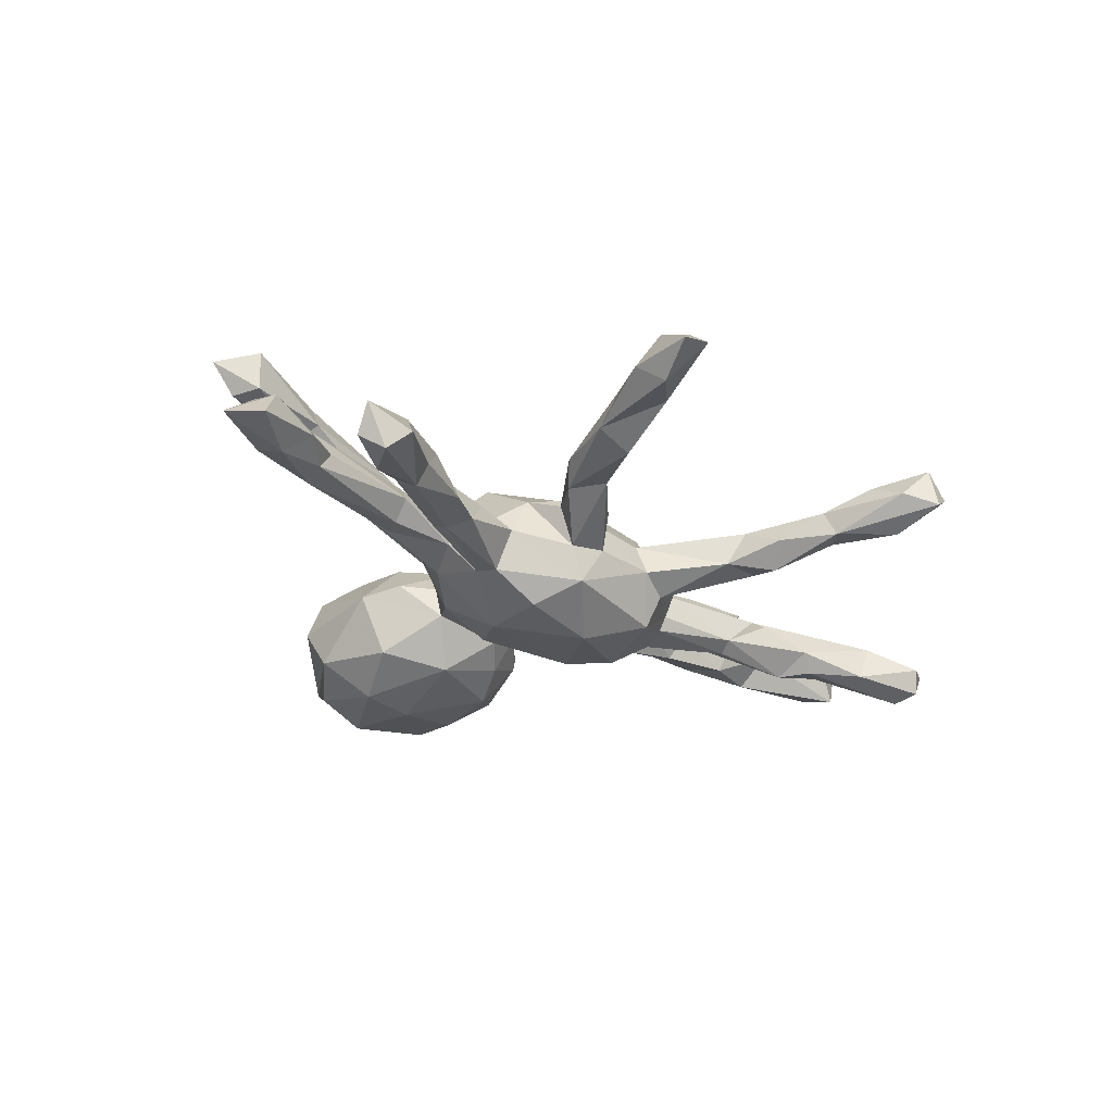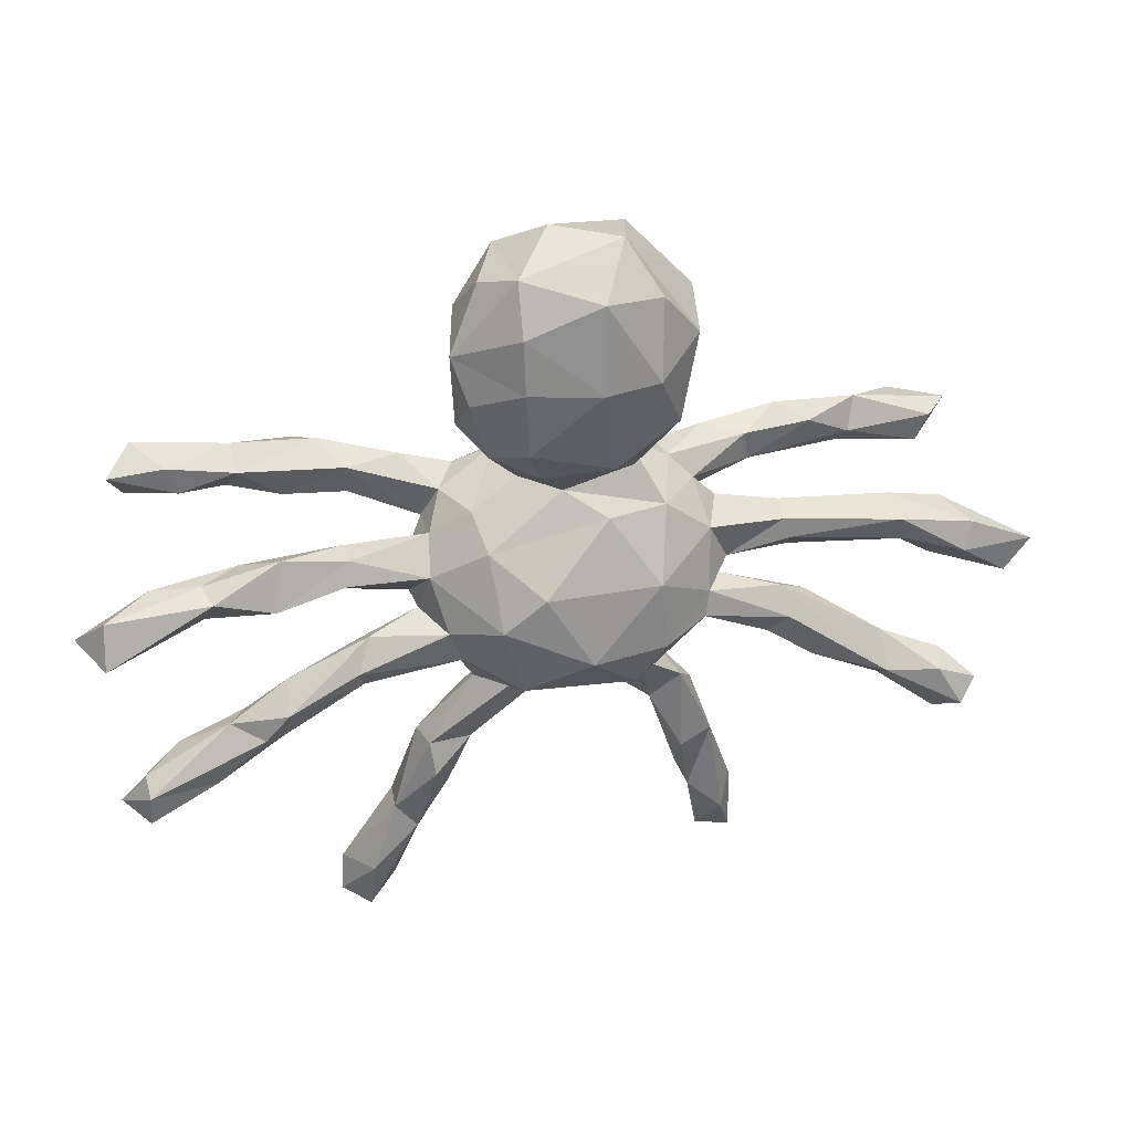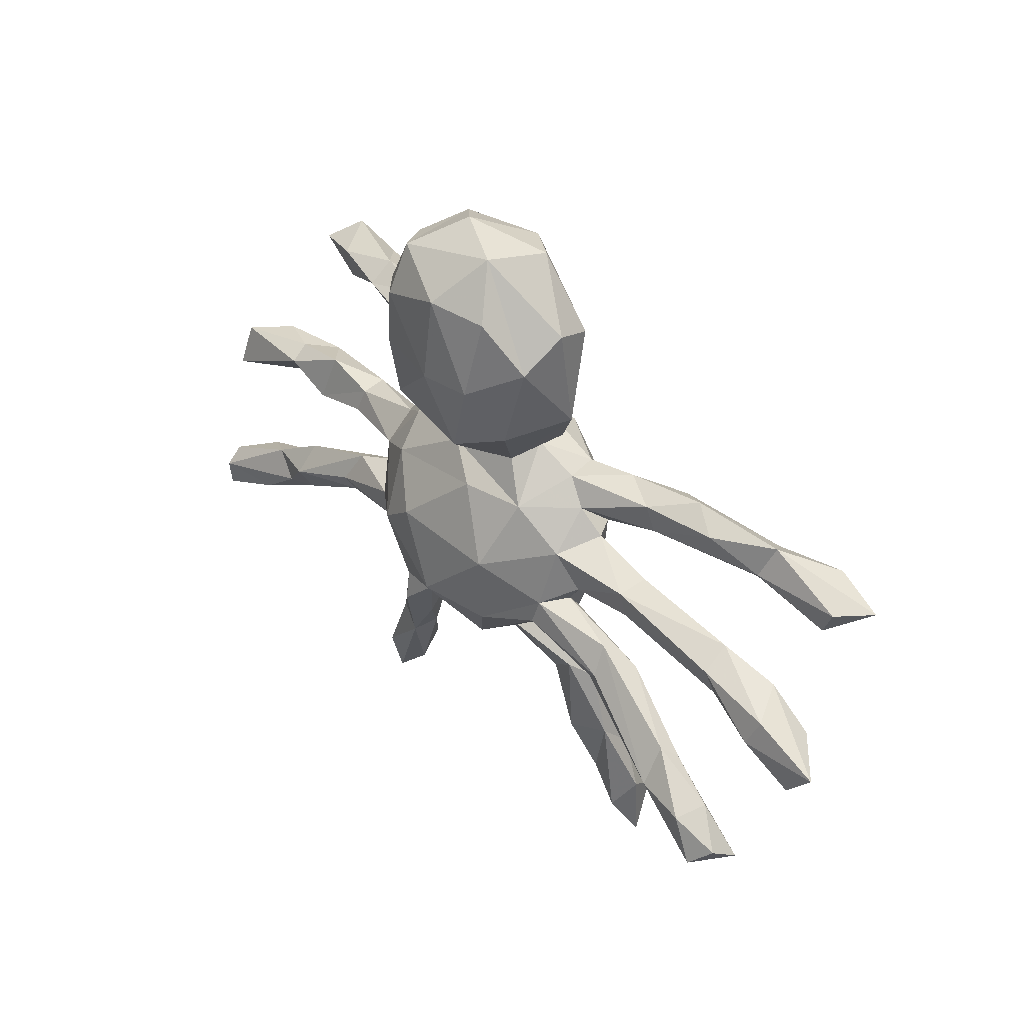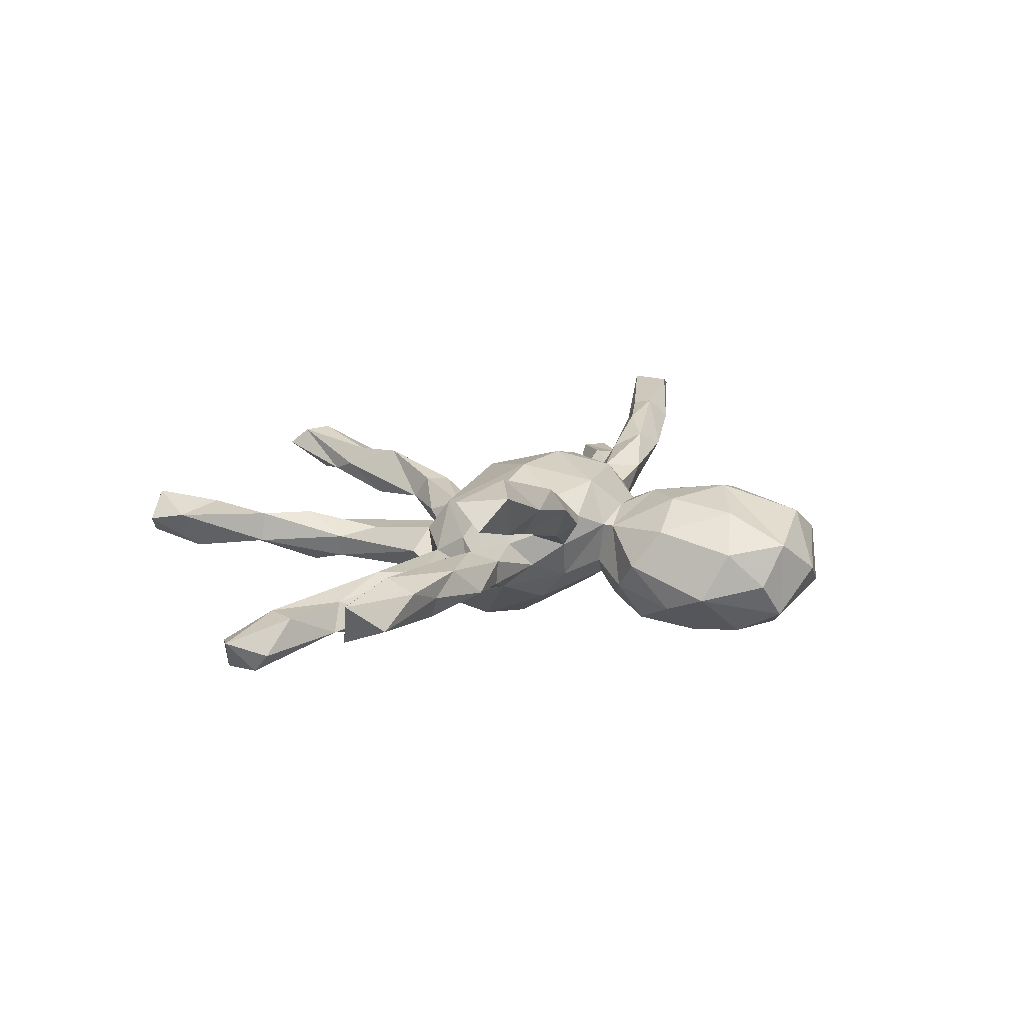
<metadata>
{"format":"obj","ext":"obj","renderer":"f3d","projection":"perspective","resolution":1024,"background":"white","views":[{"elev":-29.1,"azim":-44.9,"up":"+Z"},{"elev":30.8,"azim":166.1,"up":"+Y"},{"elev":39.7,"azim":-130.3,"up":"+Y"},{"elev":12.9,"azim":108.6,"up":"+Z"}]}
</metadata>
<code>
v -0.3013 -0.689 0.1302
v 0.385 -0.7257 0.1121
v -0.2931 -0.7285 0.09716
v -0.3304 -0.6458 0.1363
v 0.4231 -0.6584 0.07033
v 0.379 -0.7475 0.02375
v -0.3569 -0.728 0.07871
v -0.3247 -0.6499 0.03544
v -0.2525 -0.518 0.1027
v -0.352 -0.5993 0.07713
v 0.3737 -0.6453 -0.005988
v 0.3152 -0.628 0.08229
v 0.3237 -0.51 0.06308
v 0.4291 -0.7284 0.05883
v 0.3265 -0.6988 0.04906
v 0.2873 -0.5573 -0.004205
v -0.2374 -0.5461 0.06542
v 0.2685 -0.5416 0.04262
v -0.234 -0.4284 0.1044
v -0.2586 -0.591 0.04696
v -0.302 -0.5142 0.091
v -0.2971 -0.4545 0.03292
v 0.2115 -0.3813 0.03621
v 0.3282 -0.5128 0.003658
v -0.2296 -0.4642 0.001366
v -0.1599 -0.3134 0.05923
v -0.2533 -0.3291 0.03671
v -0.1932 -0.2735 0.05471
v -0.1667 -0.3474 0.01192
v 0.2688 -0.4252 0.06235
v -0.7309 0.04868 0.2393
v -0.8 0.1099 0.2154
v 0.2249 -0.4584 -0.004133
v 0.216 -0.2897 0.02522
v 0.2565 -0.4181 -0.04681
v 0.2803 -0.347 0.01388
v 0.6502 0.1562 0.2492
v -0.01885 -0.1004 0.1345
v -0.5675 0.08737 0.1984
v 0.7405 0.1951 0.2329
v -0.1572 -0.2099 0.0209
v -0.6931 0.1305 0.2396
v -0.09766 -0.1441 0.08542
v 0.7593 0.09893 0.2234
v -0.08845 -0.2757 0.001282
v 0.2644 -0.3557 -0.03209
v -0.07041 -0.2007 0.02872
v -0.7259 0.05232 0.1612
v -0.1474 0.05695 0.1466
v 0.06035 -0.2117 0.01075
v -0.7496 0.1054 0.1565
v -0.188 -0.0258 0.1178
v 0.1228 -0.1531 0.07394
v -0.2236 -0.2973 -0.003283
v 0.5798 0.1155 0.1811
v -0.01335 0.05764 0.1752
v 0.469 0.1293 0.1993
v 0.1934 -0.0177 0.1186
v -0.5661 0.1264 0.2053
v -0.5968 0.1605 0.1642
v 0.1075 0.01879 0.1657
v 0.6879 -0.3203 -0.04272
v -0.4546 0.1114 0.1839
v -0.7746 -0.3453 -0.07412
v -0.6524 -0.3118 -0.04407
v -0.5603 0.07363 0.1599
v 0.7202 -0.2657 -0.04648
v 0.06581 -0.2368 -0.05463
v -0.05843 -0.2312 -0.05081
v 0.79 0.1556 0.1769
v -0.2588 -0.1035 -0.01312
v 0.4584 -0.1865 -0.008931
v 0.7844 -0.3713 -0.1343
v -0.7648 -0.3094 -0.1262
v 0.7694 -0.3887 -0.08747
v -0.1313 -0.217 -0.06117
v -0.183 -0.141 0.04844
v -0.8002 -0.1082 0.03672
v 0.8301 -0.3538 -0.07485
v 0.7331 -0.05369 0.05827
v -0.5794 0.1016 0.1371
v -0.6556 -0.03438 0.05131
v 0.187 -0.3495 -0.03171
v 0.2182 0.09186 0.1126
v -0.337 0.1008 0.1313
v -0.5253 -0.2496 -0.03555
v 0.6665 0.1263 0.1491
v 0.1323 -0.1977 0.01203
v -0.4329 -0.1656 -0.0148
v -0.7022 -0.2563 -0.08915
v 0.4599 0.1915 0.193
v 0.4554 -0.2211 -0.034
v 0.6869 0.1771 0.1502
v 0.4172 0.2089 0.1436
v -0.06442 0.1632 0.1419
v -0.3677 0.1548 0.157
v 0.6595 -0.3175 -0.1159
v -0.6889 -0.3707 -0.1128
v -0.8162 -0.06167 0.03963
v 0.08468 0.166 0.1346
v 0.2287 -0.1405 -0.0115
v 0.5663 0.202 0.1746
v -0.2285 -0.1433 -0.03554
v 0.2512 -0.07307 0.02649
v 0.5324 -0.01822 0.04847
v -0.6007 -0.2231 -0.0636
v 0.1802 -0.2167 -0.03288
v 0.7852 -0.2878 -0.1071
v -0.3151 -0.1468 -0.01766
v -0.2557 0.07092 0.05985
v 0.4857 0.1072 0.1379
v -0.4017 -0.006265 0.0409
v 0.3814 -0.1134 -0.02085
v -0.2127 0.1151 0.1104
v 0.5941 -0.2159 -0.04081
v -0.2678 -0.00575 0.03828
v -0.6216 -0.05325 0.008335
v 0.7953 -0.1148 0.01096
v -0.2723 -0.0389 -0.002057
v 0.1985 0.1116 0.1172
v -0.6999 -0.09685 -0.00322
v -0.731 -0.00111 0.03524
v -0.8956 -0.08001 -0.02946
v 0.4318 0.004672 0.04192
v -0.1827 0.1644 0.07932
v -0.446 -0.1214 -0.03386
v -0.4878 0.1541 0.09891
v 0.2769 0.04069 0.02668
v 0.5705 -0.2458 -0.1135
v 0.6308 -0.2105 -0.0946
v -0.4063 0.04492 0.01669
v 0.2533 0.08581 0.04336
v 0.4208 -0.02137 0.006711
v 0.2772 -0.05625 -0.03455
v 0.2824 0.1933 0.08255
v -0.3646 0.1038 0.07614
v 0.5394 -0.2626 -0.08035
v 0.3855 -0.1772 -0.07478
v -0.8447 -0.1399 -0.03343
v -0.729 -0.3459 -0.1544
v 0.5643 0.1677 0.1241
v -0.5779 -0.2881 -0.09566
v 0.2888 -0.0333 -0.00963
v 0.6492 -0.05688 0.01647
v 0.7401 0.005059 0.03228
v 0.3733 0.1165 0.1042
v 0.2137 -0.151 -0.07175
v 0.5417 -0.05042 0.007527
v 0.3288 0.1701 0.1467
v -0.3647 -0.1761 -0.0785
v 0.5829 0.02826 0.0419
v 0.8777 -0.07846 0.03571
v -0.6436 -0.04862 -0.02572
v -0.5843 -0.2638 -0.1345
v -0.4289 0.1851 0.1286
v -0.4495 -0.2314 -0.09125
v -0.5812 -0.198 -0.09156
v -0.3534 0.161 0.06511
v 0.7819 -0.316 -0.1407
v -0.3895 -0.088 -0.06715
v -0.6832 -0.269 -0.1451
v 0.3772 0.1785 0.07742
v -0.4207 -0.0419 -0.0003679
v -0.2796 0.1755 0.09849
v 0.522 -0.1419 -0.07898
v 0.5279 -0.1955 -0.121
v -0.6215 0.02758 0.01826
v -0.2835 0.07132 0.01662
v 0.8319 -0.102 -0.04839
v -0.772 -0.02449 -0.03656
v 0.1255 -0.2171 -0.08393
v -0.6298 0.0001601 -0.03766
v -0.3996 -0.1406 -0.09775
v -0.2731 -0.05428 -0.04939
v -0.753 -0.07489 -0.05297
v 0.8262 -0.02052 -0.02134
v -0.2907 -0.02381 -0.04564
v 0.1883 0.167 0.07762
v 0.1116 -0.1898 -0.1473
v -0.2516 0.0511 -0.06734
v -0.1007 -0.2132 -0.1283
v 0.6534 0.01755 0.003036
v 0.4029 0.009091 -0.04595
v -0.4159 -0.00708 -0.03905
v 0.3984 0.05721 0.01898
v 0.2611 0.02197 -0.07247
v -0.0549 0.2232 0.07124
v -0.399 0.03237 -0.03708
v 0.224 0.146 0.02084
v -0.2386 0.1178 0.005646
v 0.3717 -0.08726 -0.06326
v 0.3973 -0.1467 -0.09216
v 0.5289 -0.02667 -0.04546
v 0.0338 0.2201 0.07449
v -0.2431 -0.05867 -0.1026
v 0.2107 -0.137 -0.1
v 0.01828 0.2927 0.1095
v -0.2337 -0.1053 -0.1123
v 0.6368 0.00145 -0.04039
v 0.3946 0.05231 -0.03049
v -0.1942 0.1621 0.01955
v 0.2505 0.08444 -0.02221
v 0.2355 -0.07691 -0.108
v 0.5142 0.0609 -0.01757
v -0.1469 -0.1235 -0.1663
v -0.118 0.2068 0.004787
v 0.1207 0.2052 0.04669
v -0.1304 0.3174 0.08527
v 0.09385 0.3519 0.1092
v 0.1108 0.2229 0.04291
v 0.1142 0.4828 0.0905
v -0.1769 0.2556 0.009772
v -0.163 0.123 -0.08748
v 0.1637 0.07934 -0.1141
v -0.1365 0.003608 -0.1645
v 0.1496 -0.05375 -0.1675
v 0.09725 0.1882 -0.03956
v -0.004978 0.4416 0.1255
v -0.221 0.3256 -0.008648
v 0.1814 0.1357 -0.05497
v 0.1793 0.3474 0.05309
v -0.1108 0.195 -0.06009
v -0.006803 -0.126 -0.1927
v 0.02418 0.1732 -0.08369
v -0.02612 0.5993 0.07572
v 0.07451 0.006856 -0.1751
v -0.05055 0.1266 -0.121
v -0.1354 0.4366 0.09471
v -0.1999 0.4902 0.03967
v 0.1912 0.4976 0.01717
v 0.155 0.2506 -0.07712
v 0.1993 0.2908 -0.02214
v -0.05329 0.2411 -0.1521
v 0.07119 0.2206 -0.1189
v 0.2173 0.4488 -0.0798
v 0.09934 0.2866 -0.1597
v -0.1724 0.3076 -0.1289
v 0.1194 0.6005 0.03017
v -0.2153 0.5164 -0.03117
v 0.1914 0.3674 -0.1109
v -0.2068 0.4633 -0.1122
v -0.1101 0.6207 0.02273
v 0.1629 0.568 -0.05374
v -0.0802 0.6383 -0.08961
v 0.1089 0.5946 -0.1244
v 0.03747 0.6494 -0.03424
v 0.1086 0.4077 -0.1744
v -0.1228 0.4095 -0.1818
v -0.1335 0.5498 -0.1478
v -0.02238 0.4014 -0.1943
v -0.02712 0.5583 -0.1779
v 0.1103 0.5046 -0.1671
f 91 102 94
f 102 40 93
f 154 157 160
f 130 129 166
f 100 178 207
f 146 132 162
f 141 111 162
f 111 146 162
f 55 111 141
f 87 141 93
f 60 155 127
f 155 164 158
f 155 158 127
f 96 114 164
f 96 164 155
f 114 125 164
f 95 100 187
f 120 149 178
f 149 94 135
f 135 94 162
f 135 178 149
f 149 91 94
f 94 141 162
f 94 102 141
f 102 93 141
f 154 160 173
f 223 181 205
f 179 181 223
f 179 223 216
f 150 173 198
f 62 79 67
f 62 137 97
f 75 62 97
f 62 67 115
f 46 35 83
f 142 65 98
f 65 64 98
f 79 75 73
f 79 62 75
f 37 44 40
f 42 31 59
f 31 42 32
f 59 31 39
f 31 66 39
f 48 32 51
f 48 31 32
f 38 61 56
f 38 53 61
f 28 26 47
f 148 124 133
f 124 105 151
f 105 124 148
f 124 143 133
f 128 143 124
f 143 58 104
f 71 116 119
f 163 116 112
f 116 163 119
f 177 163 184
f 119 163 177
f 163 153 184
f 163 117 153
f 82 117 163
f 112 82 163
f 117 121 153
f 82 121 117
f 170 167 172
f 122 167 170
f 123 122 170
f 99 122 123
f 176 152 169
f 144 199 169
f 118 144 169
f 118 80 144
f 144 193 199
f 148 193 144
f 105 148 144
f 133 143 183
f 174 119 177
f 134 113 191
f 104 134 143
f 101 113 134
f 104 101 134
f 71 119 174
f 126 174 160
f 126 71 174
f 109 103 71
f 95 187 125
f 202 185 200
f 182 199 204
f 193 204 199
f 182 176 199
f 167 131 188
f 131 168 188
f 168 180 188
f 168 190 180
f 180 190 213
f 189 132 202
f 189 202 220
f 220 202 186
f 202 128 185
f 185 151 204
f 136 158 190
f 164 125 201
f 158 164 201
f 158 201 190
f 190 201 213
f 201 125 206
f 213 201 206
f 207 217 210
f 178 189 207
f 189 220 207
f 217 207 220
f 178 135 189
f 135 162 189
f 162 132 189
f 125 187 206
f 206 187 212
f 187 208 212
f 187 197 208
f 187 100 194
f 197 187 194
f 100 207 194
f 197 194 210
f 194 207 210
f 197 210 209
f 209 210 221
f 197 218 208
f 208 218 228
f 197 209 218
f 126 109 71
f 89 109 126
f 121 175 153
f 139 123 175
f 121 139 175
f 152 118 169
f 113 165 191
f 113 115 165
f 72 115 113
f 72 101 138
f 138 196 192
f 101 147 138
f 101 72 113
f 138 147 196
f 101 88 147
f 103 150 198
f 103 109 150
f 150 156 173
f 109 89 150
f 150 89 156
f 88 107 147
f 89 86 156
f 77 71 103
f 121 78 139
f 76 77 103
f 55 57 111
f 111 57 146
f 149 84 57
f 57 84 146
f 61 120 100
f 100 56 61
f 56 100 95
f 49 56 95
f 96 85 114
f 63 66 85
f 85 66 136
f 66 81 136
f 63 39 66
f 81 48 51
f 66 48 81
f 120 61 58
f 52 56 49
f 52 49 116
f 61 53 58
f 43 52 77
f 52 116 71
f 77 52 71
f 78 82 122
f 82 78 121
f 99 78 122
f 152 80 118
f 104 53 101
f 58 53 104
f 44 37 55
f 31 48 66
f 43 56 52
f 43 38 56
f 18 13 30
f 17 20 25
f 22 25 20
f 8 22 20
f 8 10 22
f 5 11 24
f 6 16 11
f 196 147 179
f 123 170 175
f 172 153 175
f 166 192 191
f 103 198 181
f 181 198 205
f 173 195 198
f 198 195 205
f 196 179 203
f 203 179 216
f 192 196 203
f 203 191 192
f 165 166 191
f 174 195 160
f 174 177 195
f 173 160 195
f 143 134 186
f 134 191 203
f 186 134 203
f 143 186 183
f 193 133 183
f 169 199 176
f 175 170 172
f 184 153 172
f 172 167 188
f 184 172 188
f 177 184 188
f 177 188 180
f 195 177 180
f 202 200 186
f 186 200 183
f 200 185 204
f 193 183 200
f 193 200 204
f 4 9 21
f 18 12 13
f 9 1 17
f 1 20 17
f 21 22 10
f 10 4 21
f 6 15 16
f 16 15 18
f 12 5 13
f 12 2 5
f 2 12 15
f 15 12 18
f 3 8 20
f 7 10 8
f 14 11 5
f 14 6 11
f 4 1 9
f 20 1 3
f 7 4 10
f 14 2 6
f 5 2 14
f 2 15 6
f 3 7 8
f 7 1 4
f 3 1 7
f 47 26 45
f 27 28 41
f 27 19 28
f 28 19 26
f 34 30 36
f 30 34 23
f 23 50 83
f 23 34 50
f 45 26 29
f 29 25 54
f 54 22 27
f 36 24 46
f 13 24 36
f 30 13 36
f 24 35 46
f 35 33 83
f 33 23 83
f 22 54 25
f 24 16 35
f 16 33 35
f 26 19 29
f 21 27 22
f 21 19 27
f 30 23 18
f 19 17 29
f 17 25 29
f 9 17 19
f 11 16 24
f 13 5 24
f 18 23 33
f 16 18 33
f 21 9 19
f 211 230 238
f 225 218 238
f 229 225 242
f 237 241 248
f 237 248 233
f 233 248 250
f 236 233 250
f 240 236 247
f 235 240 247
f 235 247 252
f 241 239 244
f 230 243 238
f 230 235 243
f 243 235 245
f 242 244 239
f 242 225 246
f 244 242 246
f 225 238 246
f 238 245 246
f 238 243 245
f 236 250 247
f 248 241 249
f 250 248 251
f 252 247 250
f 252 250 251
f 248 249 251
f 245 252 251
f 235 252 245
f 249 241 244
f 249 244 251
f 251 244 245
f 244 246 245
f 239 229 242
f 230 232 235
f 219 229 239
f 235 232 240
f 237 219 241
f 241 219 239
f 240 231 236
f 232 231 240
f 231 234 236
f 234 233 236
f 224 233 234
f 233 222 237
f 218 211 238
f 228 225 229
f 228 218 225
f 230 221 232
f 211 221 230
f 211 209 221
f 219 228 229
f 208 228 219
f 212 208 219
f 222 219 237
f 78 123 139
f 78 99 123
f 53 88 101
f 88 53 50
f 53 47 50
f 47 43 77
f 54 41 76
f 41 77 76
f 41 47 77
f 28 47 41
f 72 62 115
f 62 72 137
f 36 46 107
f 107 46 171
f 88 34 107
f 34 36 107
f 88 50 34
f 50 68 83
f 68 47 69
f 50 47 68
f 47 45 69
f 69 29 76
f 45 29 69
f 29 54 76
f 27 41 54
f 86 142 156
f 65 86 106
f 90 65 106
f 86 65 142
f 64 65 90
f 38 47 53
f 47 38 43
f 157 126 160
f 106 126 157
f 106 89 126
f 86 89 106
f 40 44 70
f 81 51 60
f 44 55 87
f 87 55 141
f 70 87 93
f 70 44 87
f 42 60 32
f 51 32 60
f 42 59 60
f 155 59 96
f 60 59 155
f 81 60 127
f 59 39 63
f 59 63 96
f 63 85 96
f 57 91 149
f 57 55 37
f 57 37 91
f 91 37 102
f 37 40 102
f 40 70 93
f 98 64 140
f 64 74 140
f 154 98 140
f 73 75 97
f 79 73 159
f 79 159 108
f 64 90 74
f 74 90 161
f 140 74 161
f 154 140 161
f 142 98 154
f 115 67 130
f 165 130 166
f 115 130 165
f 166 138 192
f 137 138 166
f 92 138 137
f 92 72 138
f 147 171 179
f 107 171 147
f 68 179 171
f 83 68 171
f 68 181 179
f 68 69 181
f 69 76 181
f 76 103 181
f 156 154 173
f 156 142 154
f 157 154 161
f 90 157 161
f 90 106 157
f 79 108 67
f 130 108 159
f 67 108 130
f 130 159 129
f 159 97 129
f 137 166 129
f 73 97 159
f 72 92 137
f 97 137 129
f 83 171 46
f 146 84 132
f 100 120 178
f 114 49 125
f 49 95 125
f 85 110 114
f 85 136 110
f 158 136 127
f 136 81 127
f 128 124 185
f 132 128 202
f 84 128 132
f 58 143 128
f 84 58 128
f 120 58 84
f 168 110 190
f 116 110 168
f 116 49 110
f 110 136 190
f 112 168 131
f 82 112 131
f 82 131 167
f 145 152 176
f 80 152 145
f 145 176 182
f 182 151 145
f 151 80 145
f 80 151 105
f 144 80 105
f 204 151 182
f 124 151 185
f 112 116 168
f 122 82 167
f 148 133 193
f 84 149 120
f 110 49 114
f 221 210 232
f 222 212 219
f 222 206 212
f 232 210 231
f 186 203 216
f 218 209 211
f 223 205 215
f 216 223 226
f 205 195 215
f 226 223 215
f 186 216 214
f 195 180 215
f 180 213 215
f 215 213 227
f 227 226 215
f 214 216 226
f 226 227 214
f 186 214 220
f 213 224 227
f 224 217 214
f 227 224 214
f 214 217 220
f 213 206 222
f 213 222 224
f 224 222 233
f 210 217 231
f 217 224 234
f 217 234 231

</code>
